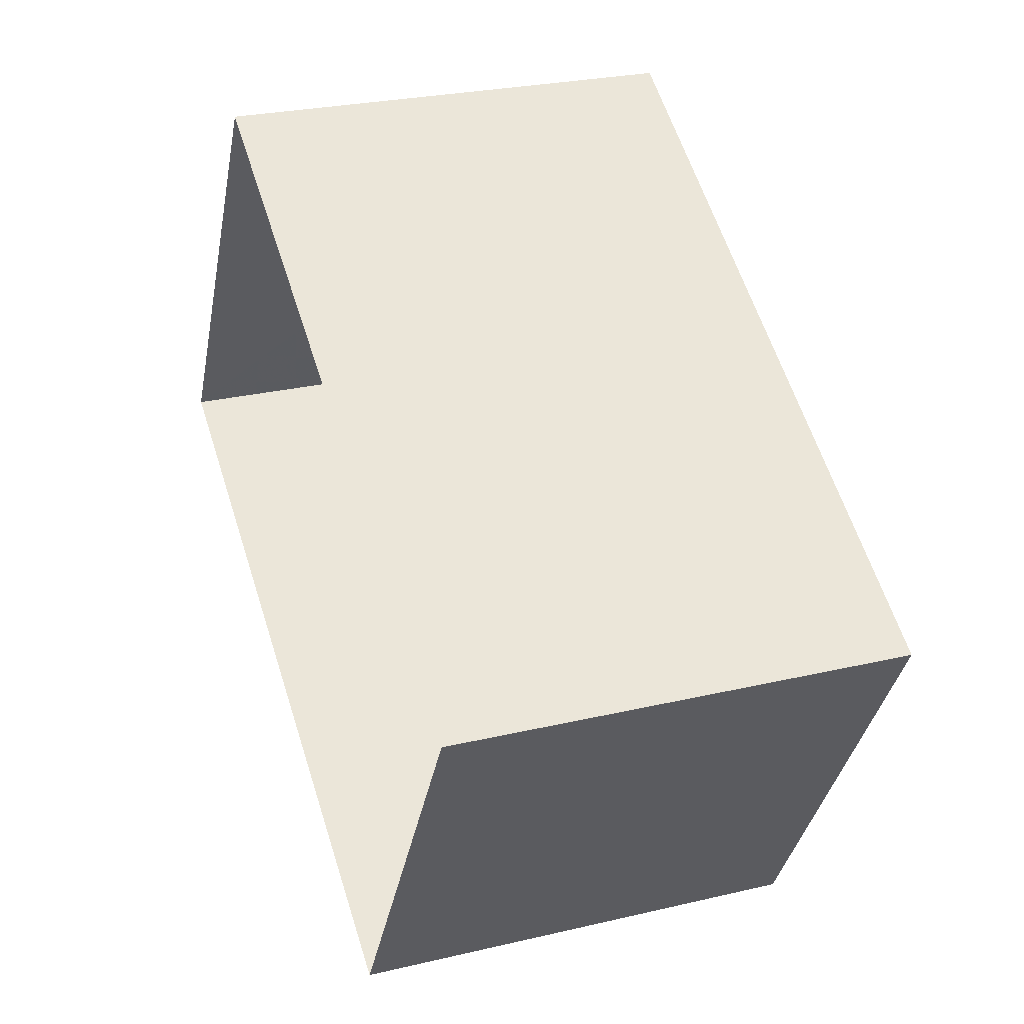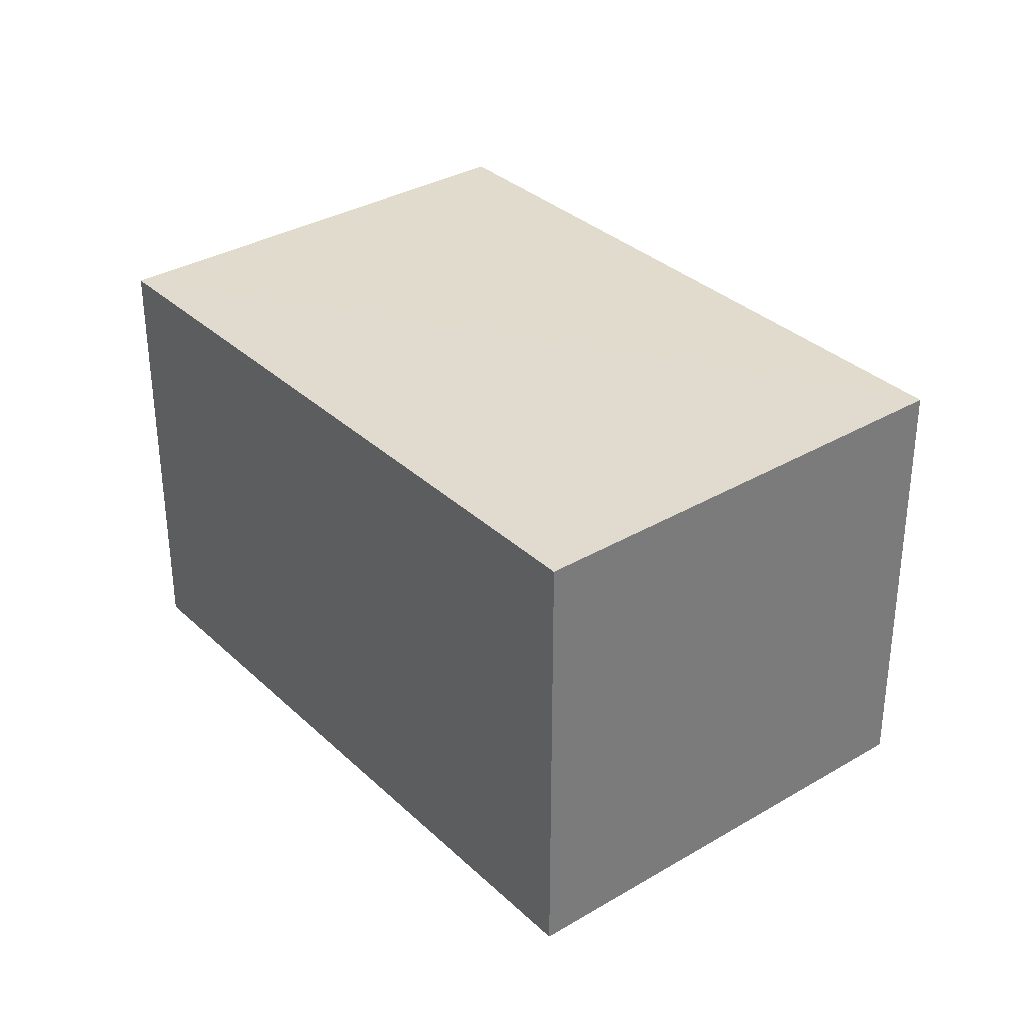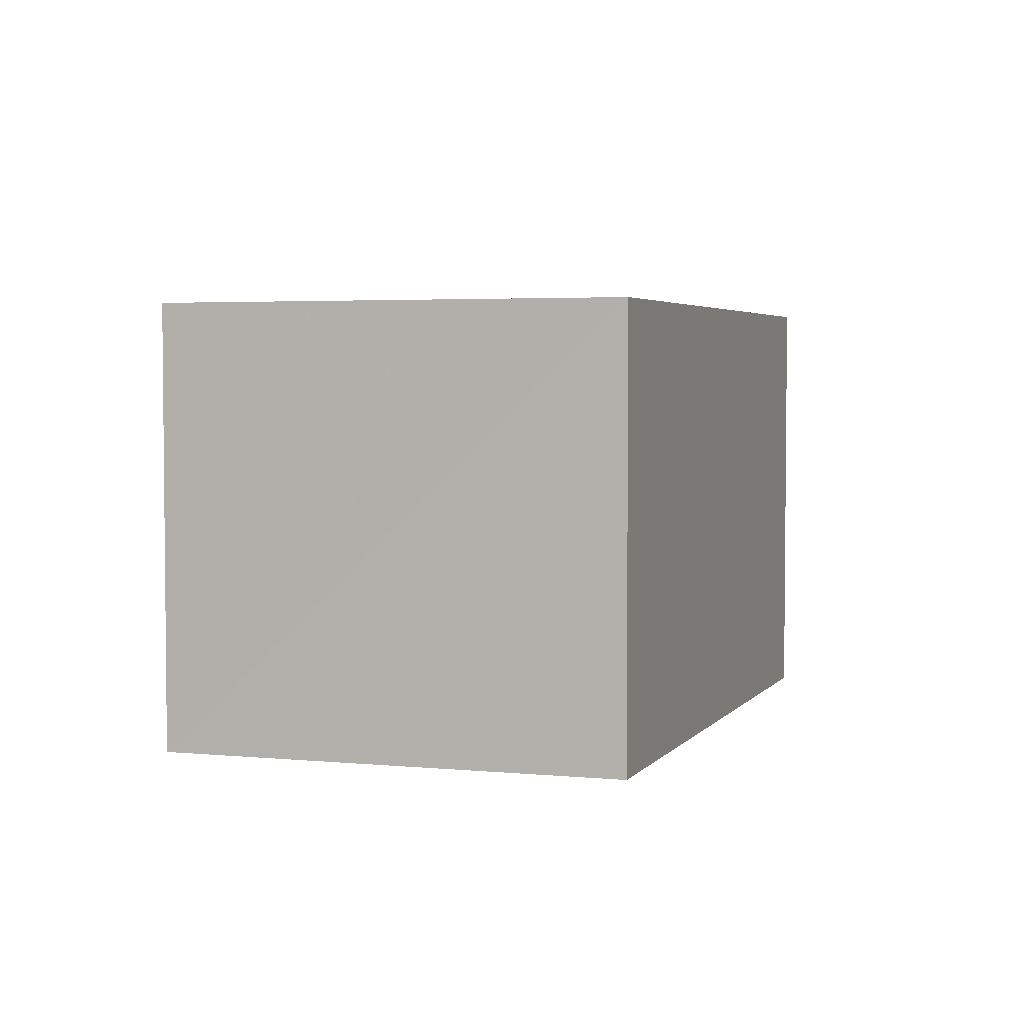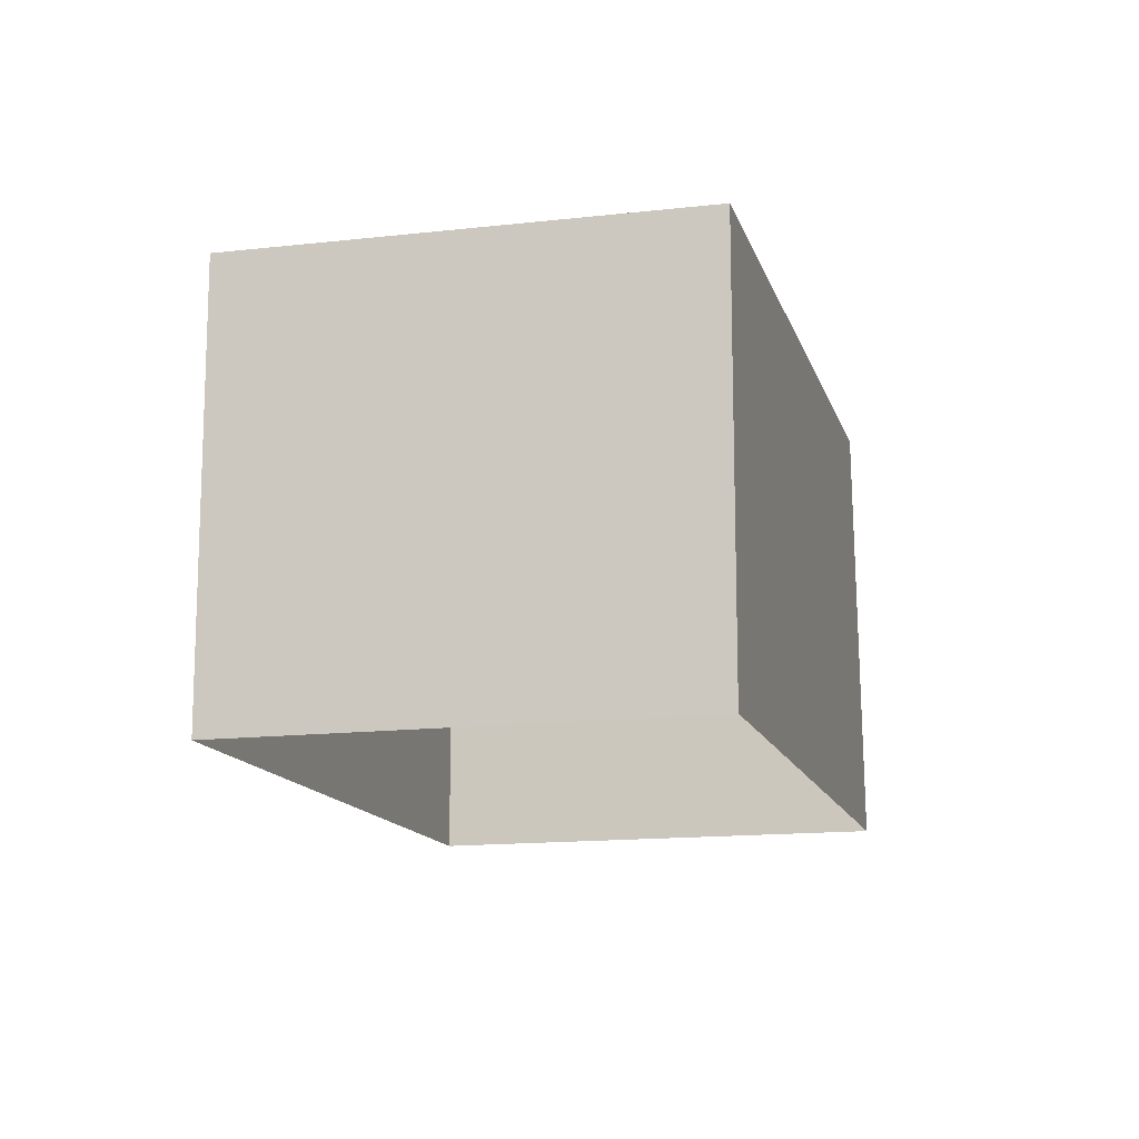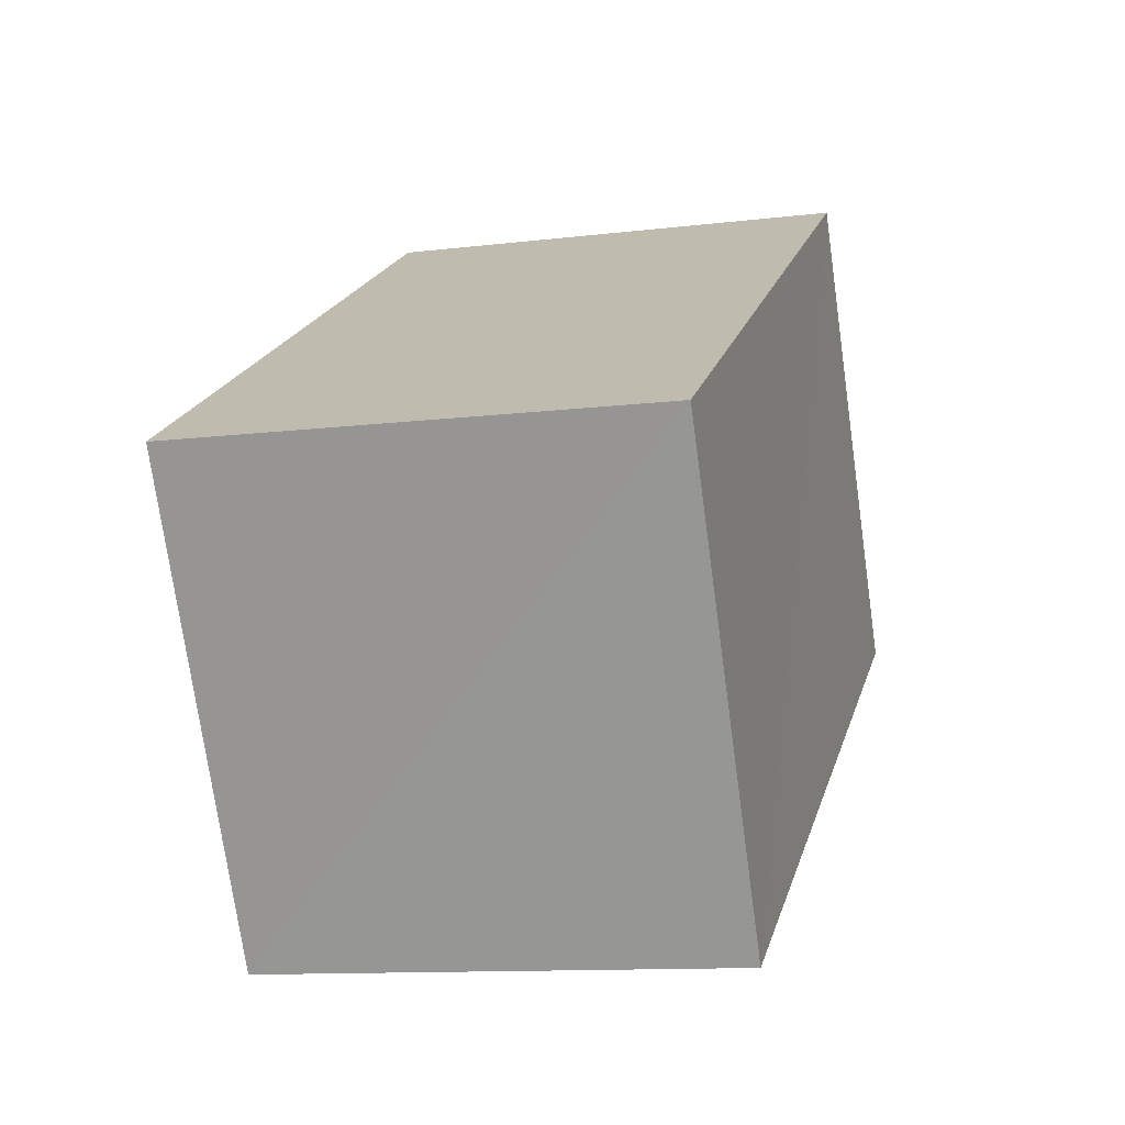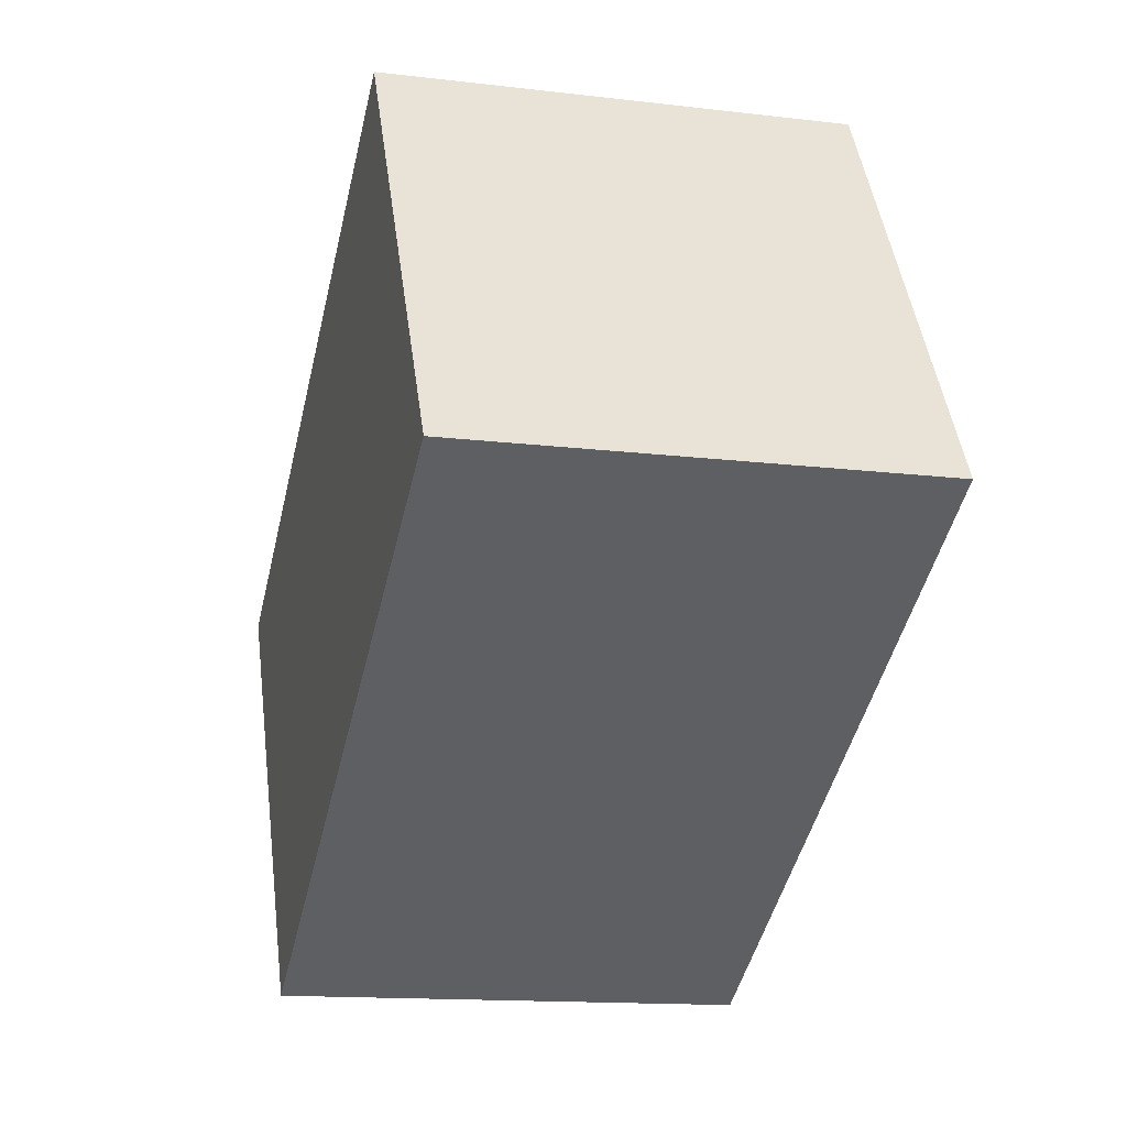
<metadata>
{"format":"obj","ext":"obj","renderer":"f3d","projection":"perspective","resolution":1024,"background":"white","views":[{"elev":27.0,"azim":-110.3,"up":"+Y"},{"elev":33.4,"azim":81.8,"up":"+Z"},{"elev":3.6,"azim":139.1,"up":"+Z"},{"elev":-14.0,"azim":134.9,"up":"+Z"},{"elev":-12.0,"azim":-74.1,"up":"+Y"},{"elev":-14.5,"azim":75.1,"up":"+Y"}]}
</metadata>
<code>
v -3.149e+05 4.178e+04 51.33
v -3.149e+05 4.179e+04 51.33
v -3.148e+05 4.179e+04 51.33
v -3.148e+05 4.179e+04 51.33
v -3.149e+05 4.178e+04 53.44
v -3.148e+05 4.179e+04 53.44
v -3.148e+05 4.179e+04 53.44
v -3.149e+05 4.179e+04 53.44
f 1 2 3
f 4 1 3
f 5 6 7
f 8 5 7
f 6 1 4
f 6 5 1
f 8 2 1
f 5 8 1
f 7 3 2
f 8 7 2
f 7 4 3
f 7 6 4

</code>
